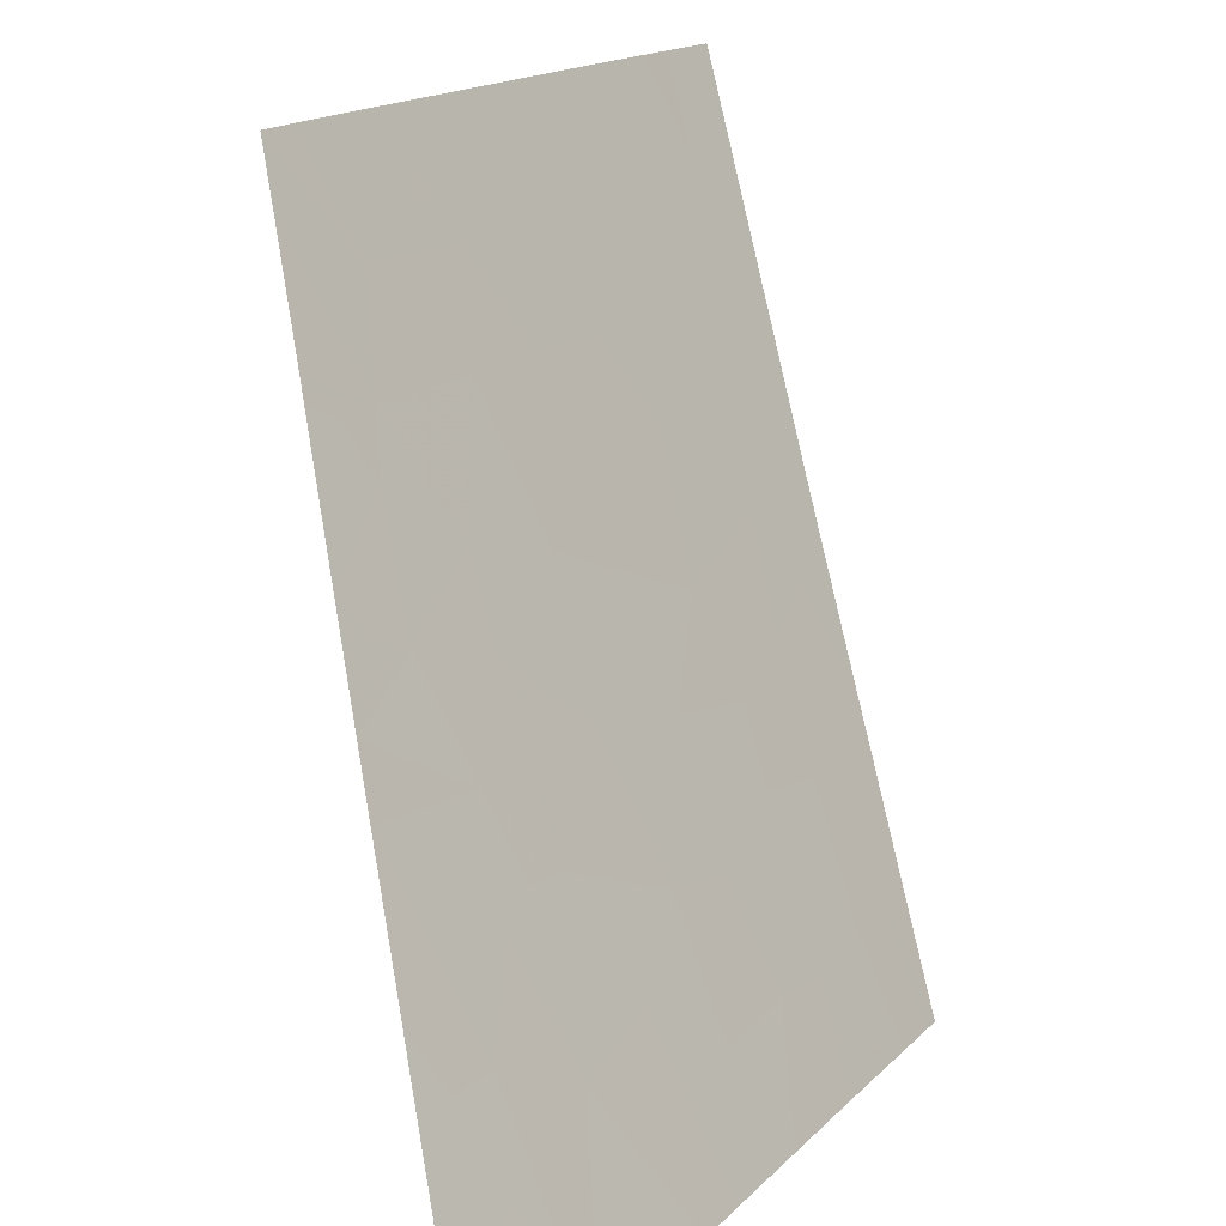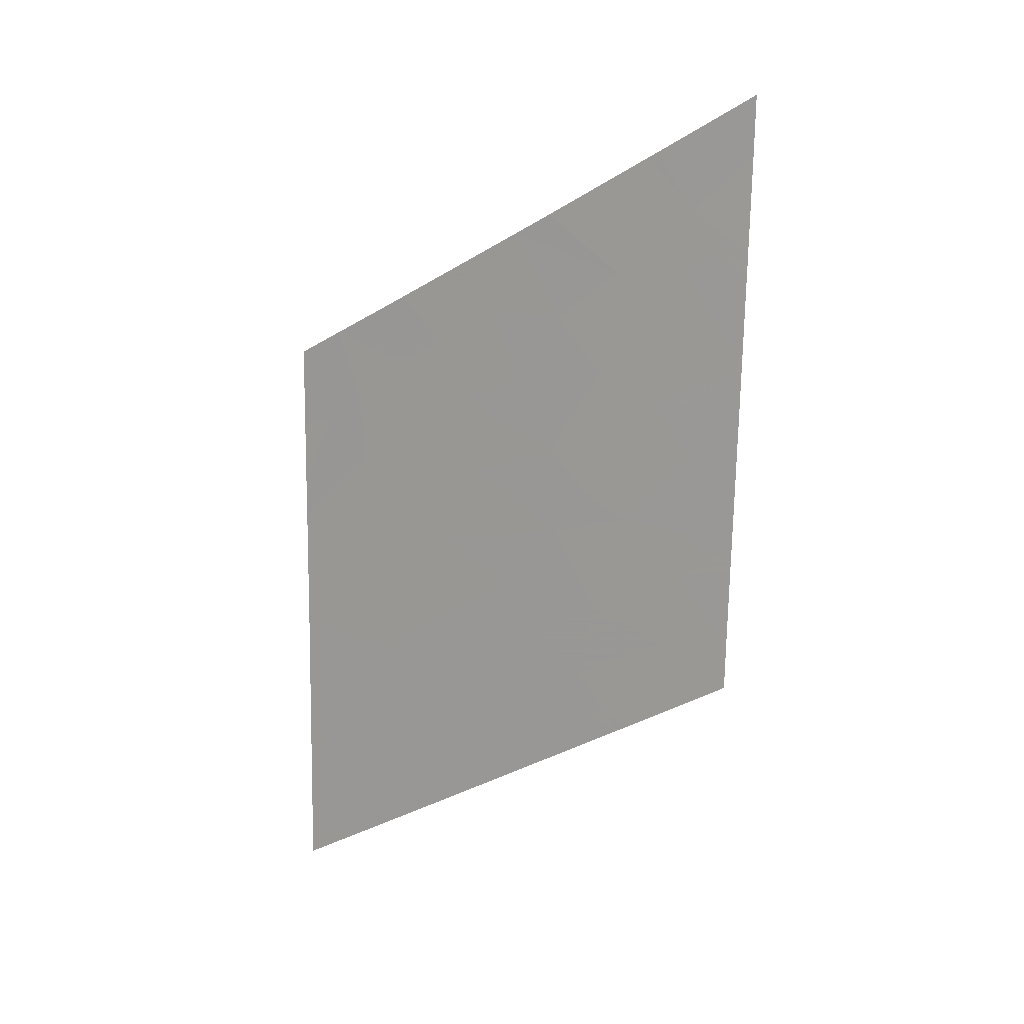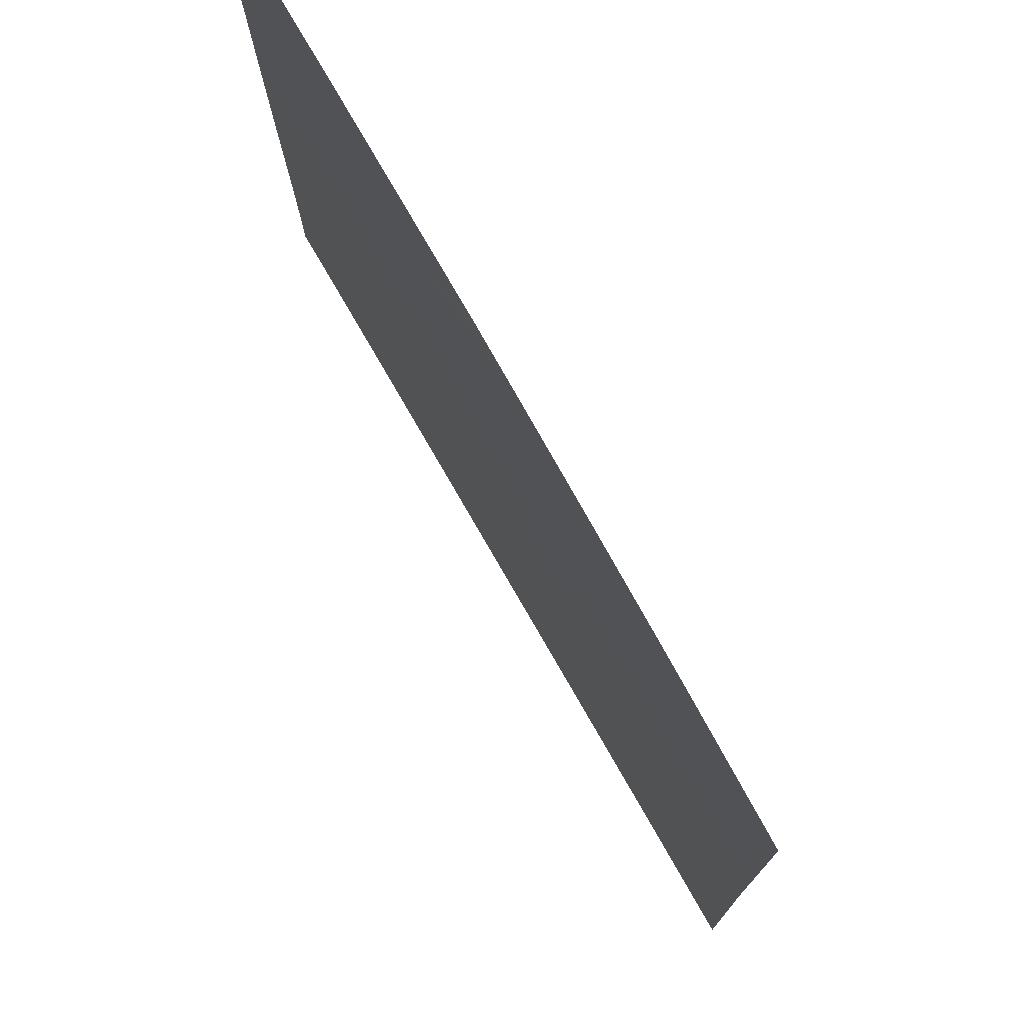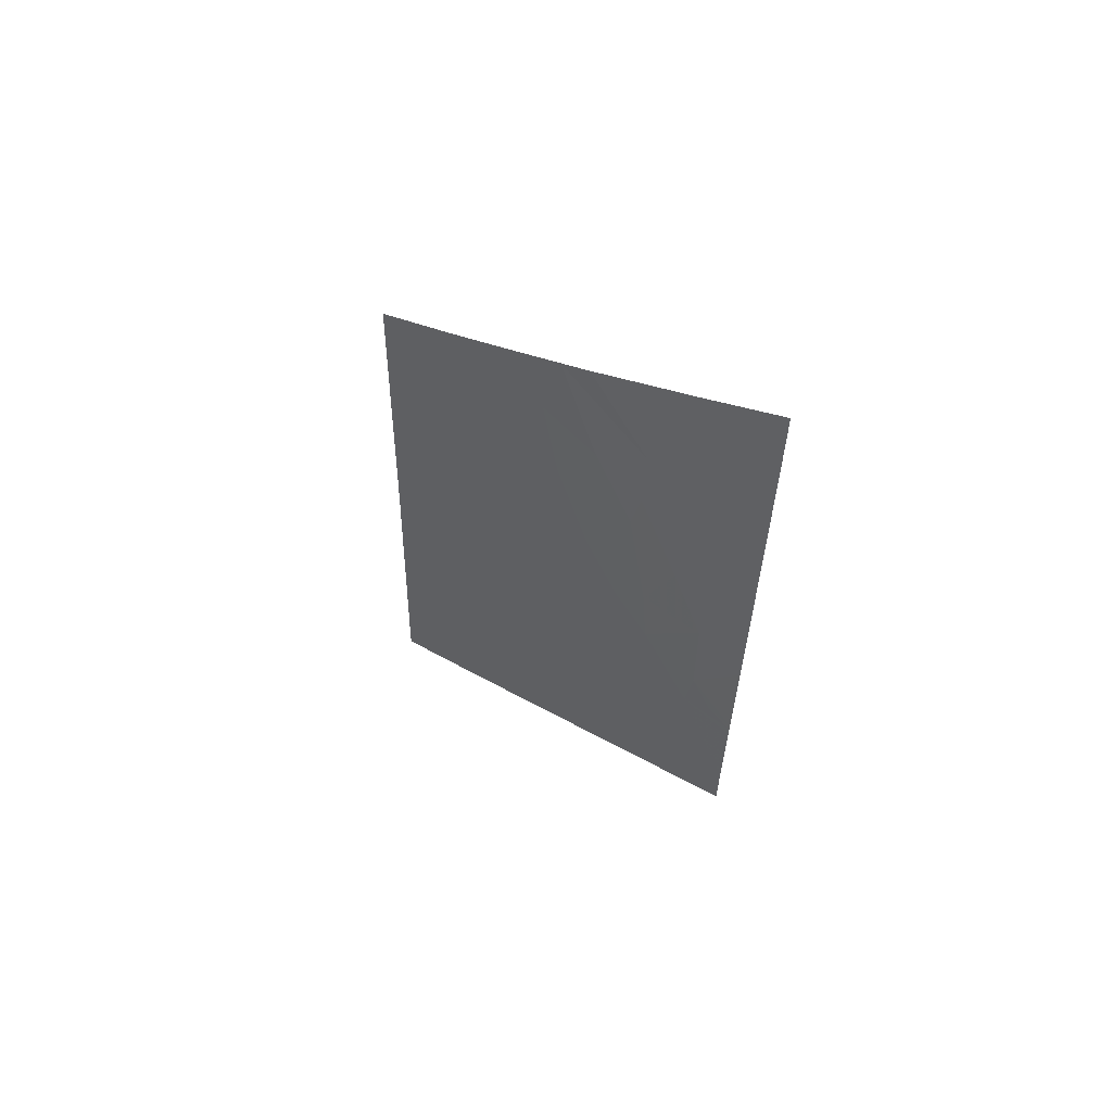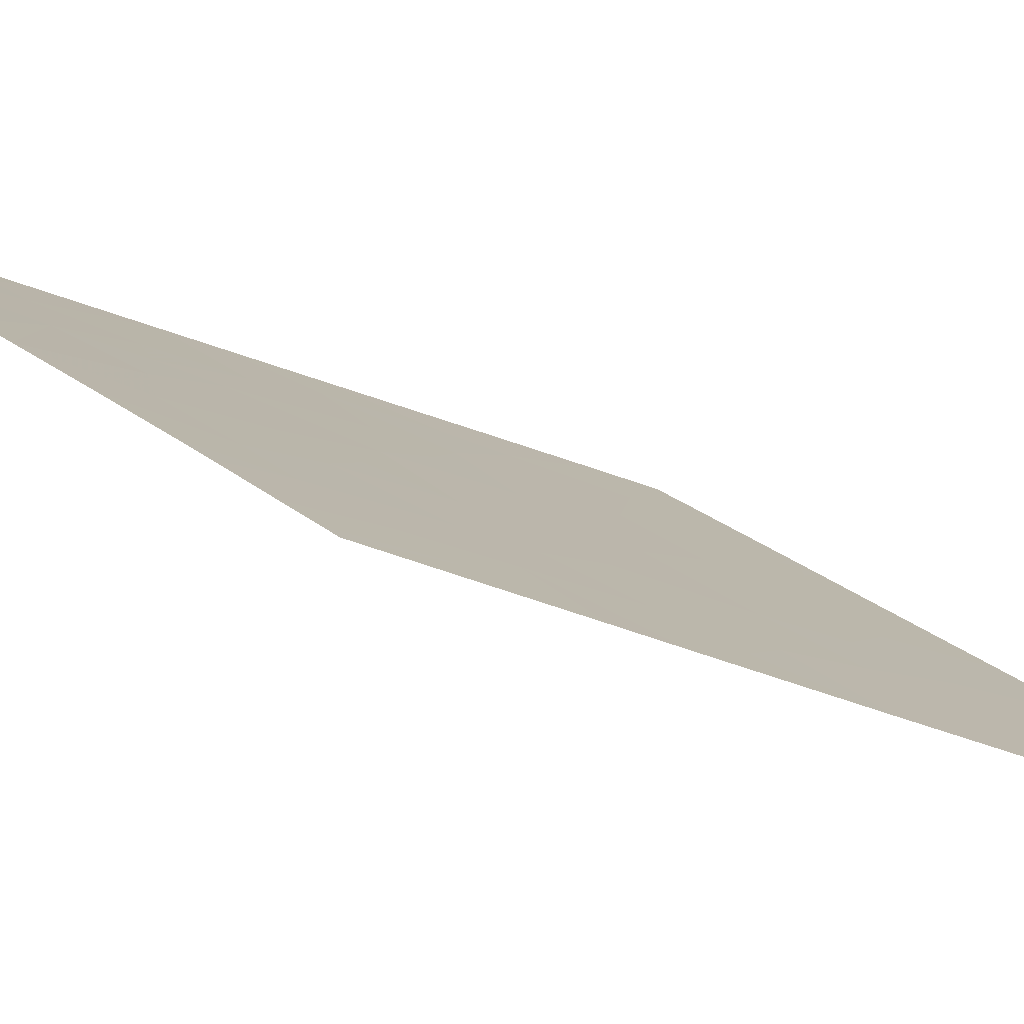
<metadata>
{"format":"obj","ext":"obj","renderer":"f3d","projection":"perspective","resolution":1024,"background":"white","views":[{"elev":63.7,"azim":-11.3,"up":"+Y"},{"elev":16.1,"azim":144.5,"up":"+Z"},{"elev":-10.7,"azim":-0.8,"up":"+Y"},{"elev":55.6,"azim":169.7,"up":"+Z"},{"elev":-44.9,"azim":64.3,"up":"+Y"}]}
</metadata>
<code>
v 11.53 20.71 6.226
v 11.33 21.05 5.971
v 11.43 20.87 6.718
v 11.08 21.42 6.224
v 11.14 21.32 6.851
v 11.14 21.27 8.813
v 11.43 20.82 8.601
v 11.31 21.01 8.226
v 11.21 21.13 10.4
v 10.94 21.52 10.67
v 11.04 21.39 10.09
v 9.927 23 11.72
v 10.29 22.47 11.34
v 9.937 23 11.3
v 9.955 23 10.61
v 10.18 22.65 10.89
v 10.04 22.87 10.66
v 10.13 22.84 8.308
v 10.25 22.64 8.167
v 10.02 23 8.277
v 11.47 20.73 10.13
v 11.29 21.01 9.812
v 11.81 20.27 6.504
v 11.98 20 7.15
v 11.69 20.45 6.9
v 10.49 22.25 8.946
v 10.64 22.04 8.71
v 10.8 21.77 9.027
v 11.32 21.02 7.127
v 11.16 21.26 7.27
v 11.34 20.98 7.574
v 11.02 21.47 7.92
v 10.8 21.74 10.82
v 10.51 22.19 10.42
v 10.76 21.81 10.05
v 10.79 21.82 8.384
v 10.82 21.78 7.909
v 10.62 22.09 7.803
v 11.64 20.5 8.241
v 11.96 20 8.244
v 11.81 20.25 7.907
v 11.69 20.41 9.335
v 11.83 20.19 9.091
v 11.66 20.46 8.799
v 11.97 20 7.378
v 11.97 20 7.461
v 11.57 20.63 7.23
v 11.66 20.47 7.683
v 10.57 22.19 6.864
v 10.55 22.24 6.775
v 10.66 22.05 6.908
v 10.94 21.64 6.368
v 10.95 21.62 6.686
v 10.48 22.29 8.536
v 10.21 22.68 9.072
v 10.22 22.69 8.481
v 9.985 23 9.486
v 10.35 22.45 9.473
v 11.79 20.34 5.497
v 11.95 20.09 5.331
v 12 20 5.479
v 11.99 20 6.471
v 11.02 21.43 9.191
v 10.96 21.52 9.55
v 10.51 22.29 7.162
v 10.31 22.57 7.585
v 10.69 22 7.243
v 11.18 21.19 9.4
v 11.48 20.71 9.64
v 11.43 20.81 8.963
v 11.96 20 8.573
v 10.07 22.83 10.6
v 10.57 22.19 6.971
v 10.34 22.45 9.969
v 10.45 22.29 9.758
v 10.53 22.16 9.967
v 11.58 20.66 5.708
v 11.79 20.33 5.979
v 11.65 20.54 5.633
v 10.02 23 8.21
v 10.21 22.62 10.46
v 10.52 22.28 6.8
v 10.87 21.71 7.537
v 10.91 21.66 7.079
v 11.99 20 6.237
v 11.89 20.15 6.298
v 9.977 23 9.779
v 10.58 22.1 9.655
v 10.37 22.37 11.27
v 10.02 23 8.323
v 9.999 23 9
v 10.47 22.35 6.852
v 11.57 20.57 10.03
v 12.01 20 5.269
v 11.77 20.27 9.823
v 11.95 20 9.059
v 11.94 20 9.642
v 11.89 20.08 9.696
v 10.33 22.42 11.3
v 10.04 23 7.613
v 10.04 23 7.292
v 10.15 22.84 7.181
v 9.956 23 10.55
v 9.96 23 10.42
f 3 2 1
f 3 4 2
f 3 5 4
f 8 7 6
f 11 9 10
f 14 13 12
f 17 16 15
f 20 19 18
f 22 21 9
f 9 11 22
f 25 23 24
f 28 26 27
f 31 30 29
f 8 32 31
f 34 10 33
f 34 35 10
f 38 37 36
f 41 40 39
f 44 43 42
f 48 45 46
f 48 47 45
f 51 49 50
f 53 50 52
f 53 51 50
f 55 54 26
f 55 56 54
f 58 57 55
f 3 47 29
f 61 59 60
f 41 46 40
f 23 62 24
f 28 63 64
f 41 48 46
f 67 66 65
f 67 38 66
f 38 19 66
f 70 69 68
f 68 6 70
f 44 71 43
f 5 3 29
f 8 48 39
f 8 31 48
f 36 27 54
f 17 72 16
f 38 54 19
f 38 36 54
f 67 65 73
f 76 74 75
f 79 78 77
f 80 19 20
f 56 19 54
f 1 2 77
f 1 77 78
f 78 23 1
f 81 74 34
f 58 55 26
f 22 69 21
f 22 68 69
f 25 24 45
f 45 47 25
f 11 10 35
f 82 50 49
f 11 35 64
f 27 26 54
f 75 74 58
f 51 67 73
f 11 64 68
f 68 22 11
f 67 84 83
f 86 78 85
f 86 85 62
f 86 23 78
f 86 62 23
f 53 4 5
f 81 16 72
f 6 63 28
f 58 87 57
f 58 74 87
f 36 28 27
f 7 39 44
f 70 42 69
f 70 44 42
f 88 28 64
f 64 35 88
f 81 89 16
f 81 34 89
f 7 70 6
f 30 5 29
f 25 1 23
f 25 3 1
f 76 88 35
f 34 33 89
f 88 26 28
f 88 58 26
f 56 90 18
f 55 57 91
f 32 83 30
f 30 31 32
f 92 73 65
f 53 5 84
f 51 84 67
f 51 53 84
f 69 93 21
f 61 60 94
f 69 42 95
f 92 82 73
f 78 59 61
f 61 85 78
f 97 43 96
f 97 98 43
f 16 13 14
f 14 15 16
f 16 89 99
f 79 59 78
f 84 5 30
f 30 83 84
f 71 96 43
f 42 43 98
f 98 95 42
f 34 76 35
f 34 74 76
f 101 66 100
f 101 102 66
f 102 65 66
f 102 92 65
f 16 99 13
f 93 69 95
f 17 15 103
f 3 25 47
f 41 39 48
f 36 6 28
f 31 29 47
f 8 39 7
f 44 40 71
f 44 39 40
f 37 38 83
f 81 104 87
f 87 74 81
f 81 72 104
f 38 67 83
f 17 103 72
f 56 18 19
f 76 75 88
f 32 36 37
f 82 49 73
f 90 20 18
f 100 66 19
f 19 80 100
f 8 6 36
f 36 32 8
f 31 47 48
f 32 37 83
f 75 58 88
f 53 52 4
f 70 7 44
f 63 68 64
f 6 68 63
f 56 91 90
f 56 55 91
f 51 73 49
f 72 103 104

</code>
